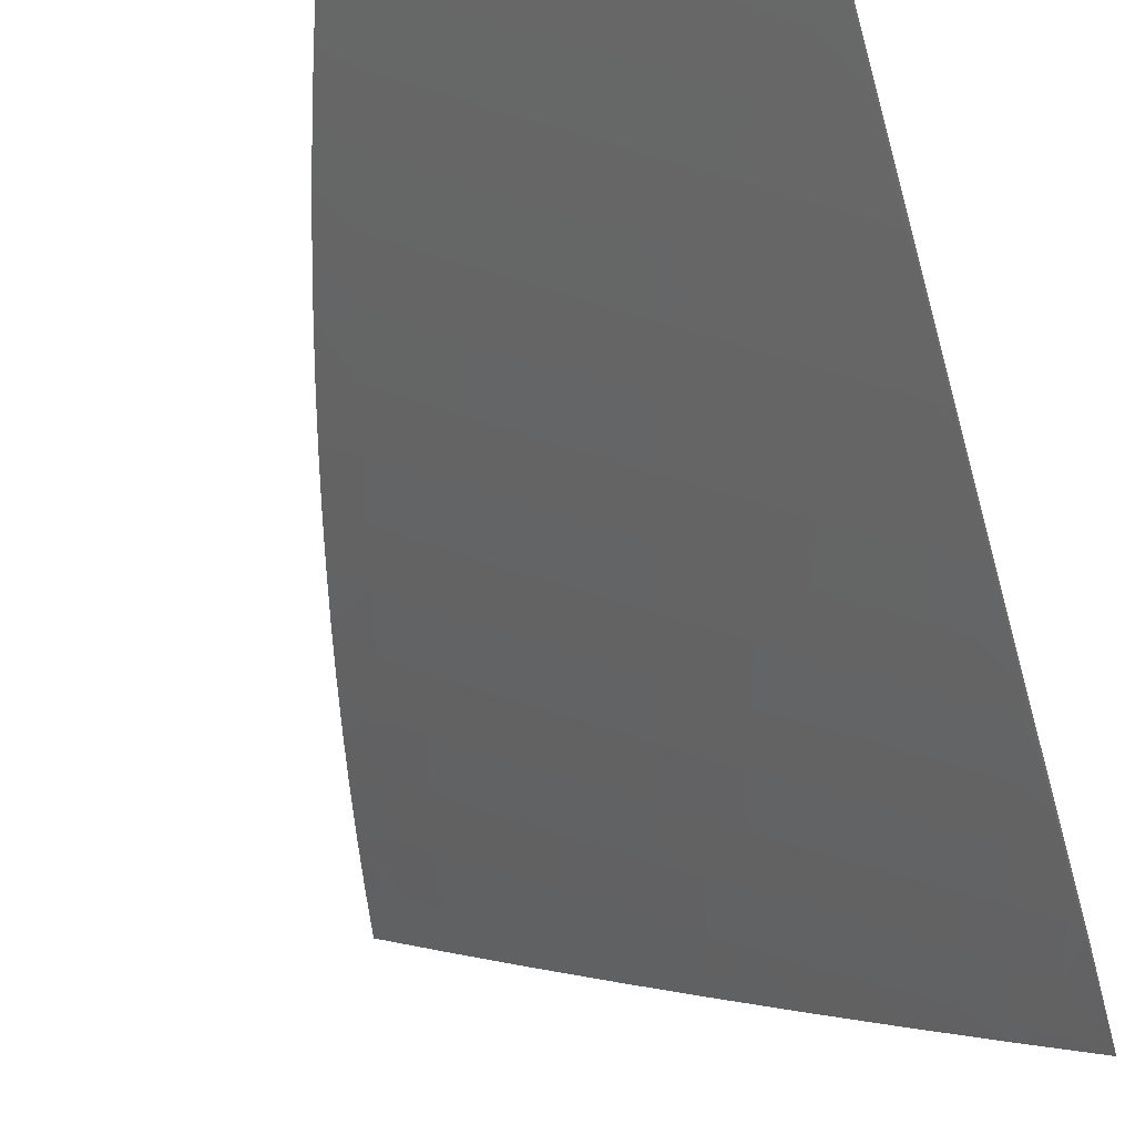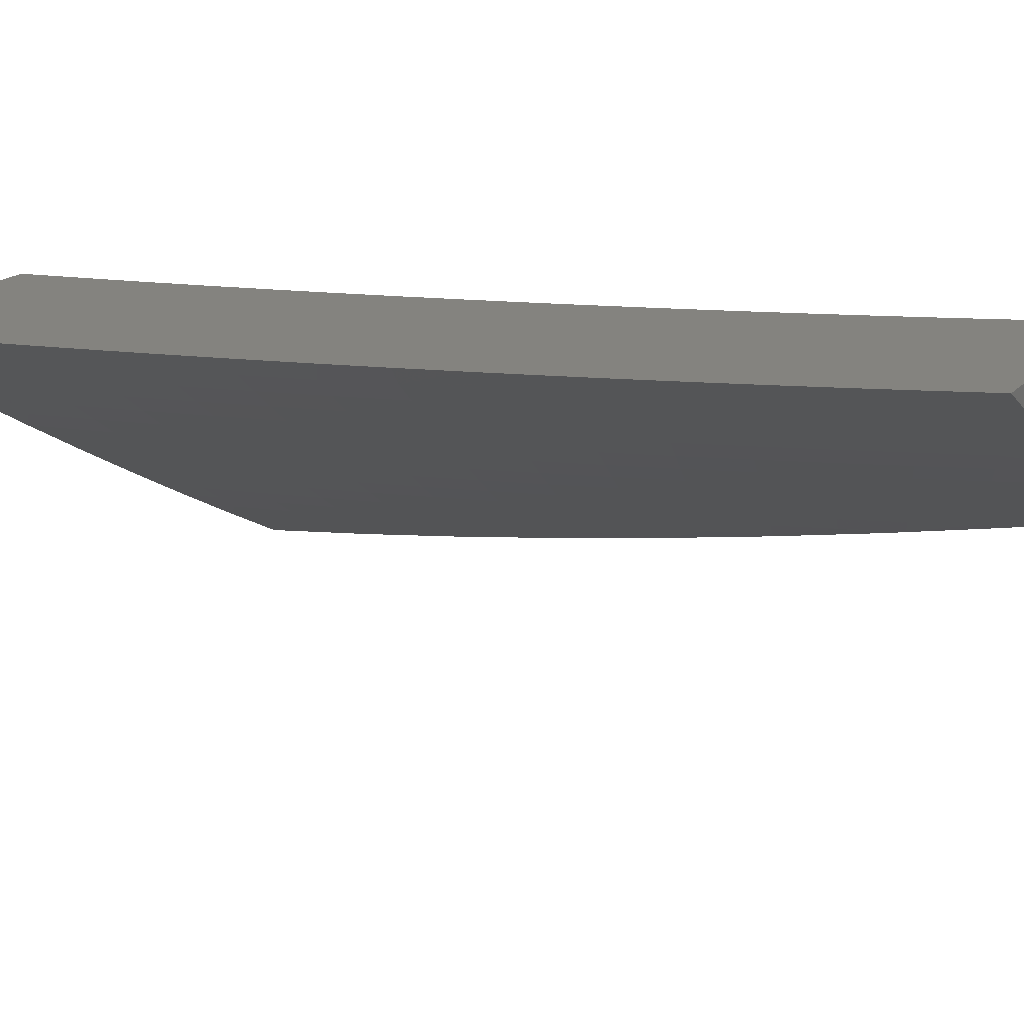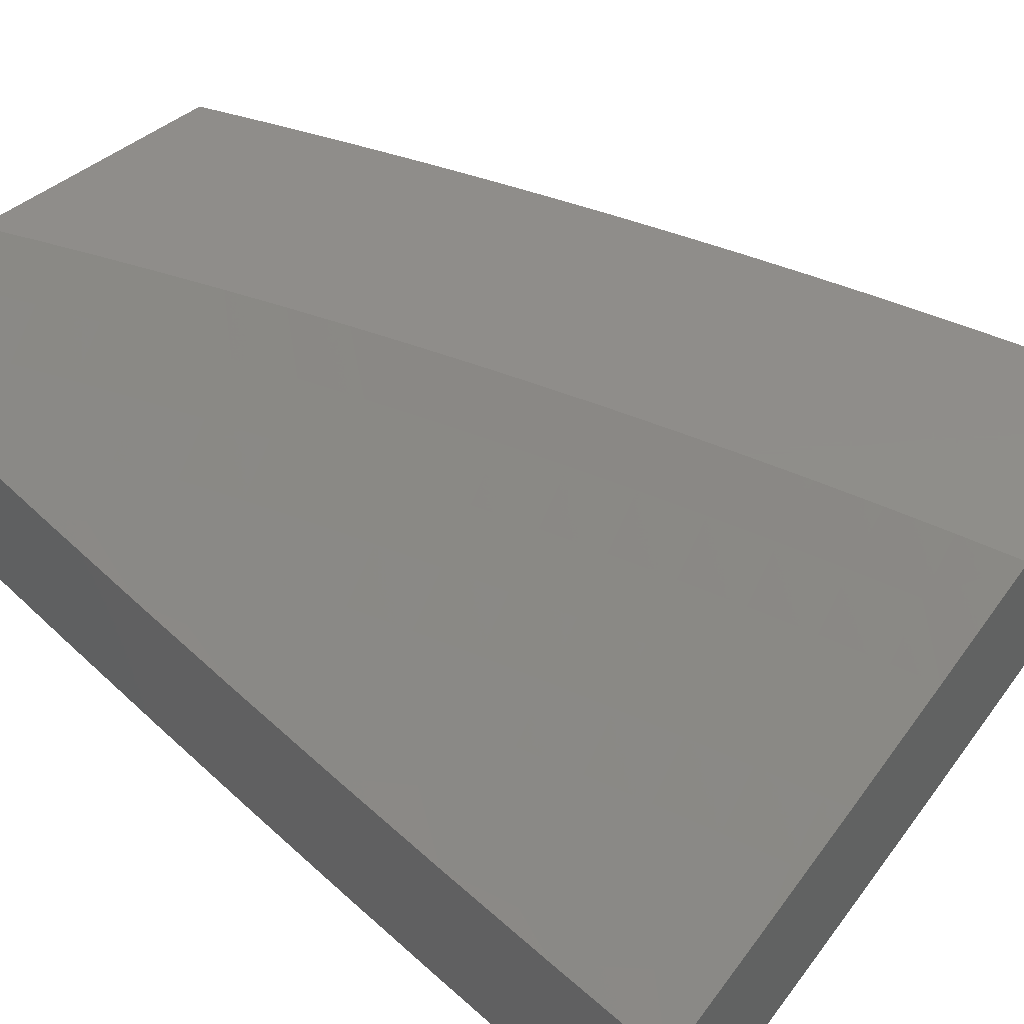
<metadata>
{"format":"stl","ext":"stl","renderer":"f3d","projection":"perspective","resolution":1024,"background":"white","views":[{"elev":-57.2,"azim":16.3,"up":"+Z"},{"elev":17.8,"azim":-62.4,"up":"+Z"},{"elev":42.3,"azim":133.1,"up":"+Z"}]}
</metadata>
<code>
# stl→obj: 324 verts, 644 faces
v -5.319 -2 -10.06
v -5.425 -2 -10
v -5.383 -1.989 -10.03
v -5.448 -1.939 -10
v -5.41 -1.918 -10.03
v -5.47 -1.878 -10
v -5.436 -1.847 -10.03
v -5.492 -1.817 -10
v -5.46 -1.776 -10.03
v -5.512 -1.755 -10
v -5.484 -1.705 -10.03
v -5.533 -1.693 -10
v -5.507 -1.634 -10.03
v -5.552 -1.631 -10
v -5.528 -1.563 -10.03
v -5.571 -1.569 -10
v -5.549 -1.491 -10.03
v -5.589 -1.507 -10
v -5.606 -1.444 -10
v -5.568 -1.42 -10.03
v -5.623 -1.381 -10
v -5.587 -1.349 -10.03
v -5.638 -1.318 -10
v -5.604 -1.277 -10.03
v -5.653 -1.255 -10
v -5.621 -1.206 -10.03
v -5.668 -1.191 -10
v -5.636 -1.135 -10.03
v -5.681 -1.128 -10
v -5.651 -1.064 -10.03
v -5.694 -1.064 -10
v -5.706 -1 -10
v -5.62 -1 -10.05
v -5.609 -1.056 -10.05
v -5.594 -1.126 -10.05
v -5.579 -1.197 -10.05
v -5.563 -1.268 -10.05
v -5.545 -1.338 -10.05
v -5.527 -1.409 -10.05
v -5.507 -1.48 -10.05
v -5.487 -1.551 -10.05
v -5.466 -1.622 -10.05
v -5.443 -1.692 -10.05
v -5.42 -1.763 -10.05
v -5.395 -1.834 -10.05
v -5.37 -1.904 -10.05
v -5.343 -1.974 -10.05
v -5.303 -1.96 -10.08
v -5.263 -1.945 -10.1
v -5.289 -1.875 -10.1
v -5.248 -1.861 -10.13
v -5.273 -1.792 -10.13
v -5.232 -1.778 -10.15
v -5.256 -1.71 -10.15
v -5.215 -1.697 -10.18
v -5.238 -1.629 -10.18
v -5.197 -1.616 -10.2
v -5.218 -1.548 -10.2
v -5.176 -1.536 -10.23
v -5.197 -1.469 -10.23
v -5.155 -1.457 -10.25
v -5.174 -1.391 -10.25
v -5.132 -1.379 -10.28
v -5.15 -1.313 -10.28
v -5.108 -1.302 -10.3
v -5.125 -1.237 -10.3
v -5.083 -1.227 -10.32
v -5.098 -1.162 -10.32
v -5.056 -1.152 -10.35
v -5.071 -1.088 -10.35
v -5.028 -1.079 -10.37
v -5.042 -1.015 -10.37
v -5 -1 -10.39
v -5.09 -1 -10.35
v -5.085 -1.024 -10.35
v -5.128 -1.032 -10.32
v -5.113 -1.097 -10.32
v -5.156 -1.106 -10.3
v -5.141 -1.172 -10.3
v -5.184 -1.181 -10.28
v -5.167 -1.247 -10.28
v -5.21 -1.257 -10.25
v -5.192 -1.324 -10.25
v -5.234 -1.335 -10.23
v -5.216 -1.402 -10.23
v -5.258 -1.413 -10.2
v -5.238 -1.481 -10.2
v -5.28 -1.492 -10.18
v -5.259 -1.561 -10.18
v -5.301 -1.573 -10.15
v -5.279 -1.641 -10.15
v -5.32 -1.654 -10.13
v -5.297 -1.723 -10.13
v -5.338 -1.737 -10.1
v -5.314 -1.806 -10.1
v -5.355 -1.82 -10.08
v -5.329 -1.89 -10.08
v -5.567 -1.048 -10.08
v -5.532 -1 -10.1
v -5.524 -1.04 -10.1
v -5.482 -1.032 -10.13
v -5.51 -1.109 -10.1
v -5.468 -1.101 -10.13
v -5.495 -1.179 -10.1
v -5.453 -1.17 -10.13
v -5.479 -1.249 -10.1
v -5.437 -1.239 -10.13
v -5.462 -1.318 -10.1
v -5.42 -1.308 -10.13
v -5.444 -1.388 -10.1
v -5.402 -1.377 -10.13
v -5.425 -1.458 -10.1
v -5.383 -1.447 -10.13
v -5.405 -1.528 -10.1
v -5.363 -1.516 -10.13
v -5.383 -1.597 -10.1
v -5.342 -1.585 -10.13
v -5.361 -1.667 -10.1
v -5.445 -1 -10.15
v -5.44 -1.024 -10.15
v -5.426 -1.092 -10.15
v -5.411 -1.161 -10.15
v -5.395 -1.229 -10.15
v -5.378 -1.298 -10.15
v -5.36 -1.367 -10.15
v -5.341 -1.435 -10.15
v -5.322 -1.504 -10.15
v -5.397 -1.016 -10.18
v -5.357 -1 -10.2
v -5.355 -1.008 -10.2
v -5.268 -1 -10.25
v -5.298 -1.067 -10.23
v -5.256 -1.058 -10.25
v -5.284 -1.134 -10.23
v -5.241 -1.125 -10.25
v -5.268 -1.201 -10.23
v -5.226 -1.191 -10.25
v -5.252 -1.268 -10.23
v -5.213 -1.05 -10.28
v -5.179 -1 -10.3
v -5.17 -1.041 -10.3
v -5 -1.126 -10.38
v -5.013 -1.142 -10.37
v -5.04 -1.217 -10.35
v -5.066 -1.292 -10.32
v -5.09 -1.368 -10.3
v -5.113 -1.445 -10.28
v -5.135 -1.524 -10.25
v -5.155 -1.603 -10.23
v -5.174 -1.684 -10.2
v -5.192 -1.764 -10.18
v -5.208 -1.847 -10.15
v -5.222 -1.93 -10.13
v -5.214 -2 -10.12
v -5 -1.252 -10.36
v -5 -1.377 -10.35
v -5.006 -1.345 -10.35
v -5.023 -1.281 -10.35
v -5 -1.502 -10.33
v -5.029 -1.421 -10.32
v -5.048 -1.357 -10.32
v -5 -1.627 -10.31
v -5.031 -1.564 -10.3
v -5.051 -1.499 -10.3
v -5.01 -1.486 -10.32
v -5.009 -1.63 -10.3
v -5 -1.752 -10.28
v -5.027 -1.709 -10.28
v -5.004 -1.774 -10.28
v -5.045 -1.789 -10.25
v -5.02 -1.855 -10.25
v -5.06 -1.87 -10.23
v -5.034 -1.936 -10.23
v -5.074 -1.952 -10.2
v -5 -2 -10.23
v -5.107 -2 -10.18
v -5 -1.876 -10.26
v -5.195 -1.998 -10.13
v -5.155 -1.983 -10.15
v -5.115 -1.967 -10.18
v -5.141 -1.9 -10.18
v -5.101 -1.885 -10.2
v -5.126 -1.818 -10.2
v -5.085 -1.803 -10.23
v -5.11 -1.737 -10.23
v -5.069 -1.723 -10.25
v -5.091 -1.657 -10.25
v -5.05 -1.643 -10.28
v -5.072 -1.577 -10.28
v -5.167 -1.832 -10.18
v -5.182 -1.915 -10.15
v -5.151 -1.751 -10.2
v -5.133 -1.67 -10.23
v -5.114 -1.59 -10.25
v -5.093 -1.511 -10.28
v -5.071 -1.433 -10.3
v -5.379 -1.75 -10.08
v -5.402 -1.68 -10.08
v -5.425 -1.609 -10.08
v -5.446 -1.539 -10.08
v -5.466 -1.469 -10.08
v -5.485 -1.399 -10.08
v -5.504 -1.328 -10.08
v -5.521 -1.258 -10.08
v -5.537 -1.188 -10.08
v -5.552 -1.118 -10.08
v -5.3 -1.424 -10.18
v -5.318 -1.356 -10.18
v -5.336 -1.288 -10.18
v -5.353 -1.22 -10.18
v -5.369 -1.152 -10.18
v -5.383 -1.084 -10.18
v -5.276 -1.345 -10.2
v -5.294 -1.278 -10.2
v -5.311 -1.21 -10.2
v -5.326 -1.143 -10.2
v -5.341 -1.075 -10.2
v -5.199 -1.115 -10.28
v -5.331 -1 -10.06
v -5.44 -1 -10
v -5.375 -1.055 -10.03
v -5.428 -1.064 -10
v -5.414 -1.128 -10
v -5.361 -1.12 -10.03
v -5.4 -1.192 -10
v -5.346 -1.185 -10.03
v -5.385 -1.255 -10
v -5.331 -1.25 -10.03
v -5.369 -1.319 -10
v -5.314 -1.316 -10.03
v -5.352 -1.382 -10
v -5.297 -1.381 -10.03
v -5.335 -1.445 -10
v -5.279 -1.446 -10.03
v -5.317 -1.507 -10
v -5.26 -1.511 -10.03
v -5.298 -1.57 -10
v -5.24 -1.576 -10.03
v -5.278 -1.632 -10
v -5.219 -1.641 -10.03
v -5.258 -1.694 -10
v -5.197 -1.706 -10.03
v -5.236 -1.756 -10
v -5.174 -1.771 -10.03
v -5.214 -1.817 -10
v -5.15 -1.836 -10.03
v -5.192 -1.878 -10
v -5.126 -1.901 -10.03
v -5.168 -1.939 -10
v -5.1 -1.965 -10.03
v -5.144 -2 -10
v -5.072 -2 -10.04
v -5.05 -1.946 -10.06
v -5 -2 -10.08
v -5 -1.876 -10.1
v -5 -1.752 -10.13
v -5.025 -1.863 -10.09
v -5.076 -1.882 -10.06
v -5 -1.627 -10.15
v -5.022 -1.719 -10.12
v -5.073 -1.736 -10.09
v -5.049 -1.8 -10.09
v -5.123 -1.754 -10.06
v -5.1 -1.818 -10.06
v -5 -1.502 -10.17
v -5.013 -1.577 -10.15
v -5.065 -1.593 -10.12
v -5.044 -1.656 -10.12
v -5.116 -1.609 -10.09
v -5.095 -1.673 -10.09
v -5.168 -1.625 -10.06
v -5.146 -1.689 -10.06
v -5 -1.377 -10.19
v -5.053 -1.452 -10.15
v -5.034 -1.514 -10.15
v -5.085 -1.53 -10.12
v -5.137 -1.545 -10.09
v -5.188 -1.561 -10.06
v -5 -1.252 -10.21
v -5.036 -1.313 -10.18
v -5.019 -1.375 -10.18
v -5.071 -1.389 -10.15
v -5.089 -1.326 -10.15
v -5.141 -1.34 -10.12
v -5.158 -1.277 -10.12
v -5.21 -1.29 -10.09
v -5.226 -1.226 -10.09
v -5.279 -1.238 -10.06
v -5.294 -1.174 -10.06
v -5 -1.126 -10.23
v -5.016 -1.176 -10.21
v -5.053 -1.251 -10.18
v -5.105 -1.264 -10.15
v -5 -1 -10.24
v -5.044 -1.054 -10.21
v -5.03 -1.115 -10.21
v -5.083 -1.127 -10.18
v -5.068 -1.189 -10.18
v -5.136 -1.139 -10.15
v -5.121 -1.201 -10.15
v -5.189 -1.15 -10.12
v -5.174 -1.214 -10.12
v -5.241 -1.162 -10.09
v -5.111 -1 -10.18
v -5.11 -1.003 -10.18
v -5.097 -1.065 -10.18
v -5.163 -1.014 -10.15
v -5.15 -1.076 -10.15
v -5.216 -1.024 -10.12
v -5.203 -1.087 -10.12
v -5.269 -1.035 -10.09
v -5.256 -1.098 -10.09
v -5.322 -1.045 -10.06
v -5.308 -1.109 -10.06
v -5.222 -1 -10.12
v -5.262 -1.303 -10.06
v -5.193 -1.354 -10.09
v -5.123 -1.403 -10.12
v -5.245 -1.367 -10.06
v -5.175 -1.417 -10.09
v -5.105 -1.466 -10.12
v -5.227 -1.432 -10.06
v -5.157 -1.481 -10.09
v -5.208 -1.496 -10.06
f 1 2 3
f 3 2 4
f 3 4 5
f 5 4 6
f 5 6 7
f 7 6 8
f 7 8 9
f 9 8 10
f 9 10 11
f 11 10 12
f 11 12 13
f 13 12 14
f 13 14 15
f 15 14 16
f 15 16 17
f 17 16 18
f 17 18 19
f 17 19 20
f 20 19 21
f 20 21 22
f 22 21 23
f 22 23 24
f 24 23 25
f 24 25 26
f 26 25 27
f 26 27 28
f 28 27 29
f 28 29 30
f 30 29 31
f 30 31 32
f 32 33 30
f 30 33 34
f 30 34 28
f 28 34 35
f 28 35 26
f 26 35 36
f 26 36 24
f 24 36 37
f 24 37 22
f 22 37 38
f 22 38 20
f 20 38 39
f 20 39 17
f 17 39 40
f 17 40 15
f 15 40 41
f 15 41 13
f 13 41 42
f 13 42 11
f 11 42 43
f 11 43 9
f 9 43 44
f 9 44 7
f 7 44 45
f 7 45 5
f 5 45 46
f 5 46 3
f 3 46 47
f 3 47 1
f 1 47 48
f 1 48 49
f 49 48 50
f 49 50 51
f 51 50 52
f 51 52 53
f 53 52 54
f 53 54 55
f 55 54 56
f 55 56 57
f 57 56 58
f 57 58 59
f 59 58 60
f 59 60 61
f 61 60 62
f 61 62 63
f 63 62 64
f 63 64 65
f 65 64 66
f 65 66 67
f 67 66 68
f 67 68 69
f 69 68 70
f 69 70 71
f 71 70 72
f 71 72 73
f 73 72 74
f 74 72 75
f 74 75 76
f 76 75 77
f 76 77 78
f 78 77 79
f 78 79 80
f 80 79 81
f 80 81 82
f 82 81 83
f 82 83 84
f 84 83 85
f 84 85 86
f 86 85 87
f 86 87 88
f 88 87 89
f 88 89 90
f 90 89 91
f 90 91 92
f 92 91 93
f 92 93 94
f 94 93 95
f 94 95 96
f 96 95 97
f 96 97 46
f 46 97 47
f 34 33 98
f 98 33 99
f 98 99 100
f 100 99 101
f 100 101 102
f 102 101 103
f 102 103 104
f 104 103 105
f 104 105 106
f 106 105 107
f 106 107 108
f 108 107 109
f 108 109 110
f 110 109 111
f 110 111 112
f 112 111 113
f 112 113 114
f 114 113 115
f 114 115 116
f 116 115 117
f 116 117 118
f 118 117 92
f 118 92 94
f 99 119 101
f 101 119 120
f 101 120 103
f 103 120 121
f 103 121 105
f 105 121 122
f 105 122 107
f 107 122 123
f 107 123 109
f 109 123 124
f 109 124 111
f 111 124 125
f 111 125 113
f 113 125 126
f 113 126 115
f 115 126 127
f 115 127 117
f 117 127 90
f 117 90 92
f 120 119 128
f 128 119 129
f 128 129 130
f 130 129 131
f 130 131 132
f 132 131 133
f 132 133 134
f 134 133 135
f 134 135 136
f 136 135 137
f 136 137 138
f 138 137 82
f 138 82 84
f 133 131 139
f 139 131 140
f 139 140 141
f 141 140 76
f 141 76 78
f 140 74 76
f 73 142 71
f 71 142 143
f 71 143 69
f 69 143 144
f 69 144 67
f 67 144 145
f 67 145 65
f 65 145 146
f 65 146 63
f 63 146 147
f 63 147 61
f 61 147 148
f 61 148 59
f 59 148 149
f 59 149 57
f 57 149 150
f 57 150 55
f 55 150 151
f 55 151 53
f 53 151 152
f 53 152 51
f 51 152 153
f 51 153 49
f 49 153 154
f 49 154 1
f 142 155 143
f 143 155 144
f 156 157 155
f 155 157 158
f 155 158 144
f 144 158 145
f 159 160 156
f 156 160 161
f 156 161 157
f 157 161 158
f 162 163 159
f 159 163 164
f 159 164 165
f 165 164 160
f 165 160 159
f 163 162 166
f 166 162 167
f 166 167 168
f 168 167 169
f 168 169 170
f 170 169 171
f 170 171 172
f 172 171 173
f 172 173 174
f 174 173 175
f 174 175 176
f 167 177 169
f 169 177 171
f 171 177 173
f 173 177 175
f 154 178 176
f 176 178 179
f 176 179 180
f 180 179 181
f 180 181 182
f 182 181 183
f 182 183 184
f 184 183 185
f 184 185 186
f 186 185 187
f 186 187 188
f 188 187 189
f 188 189 163
f 163 189 164
f 188 163 166
f 48 47 97
f 96 46 45
f 48 97 50
f 50 97 95
f 50 95 52
f 52 95 93
f 52 93 54
f 54 93 91
f 54 91 56
f 56 91 89
f 56 89 58
f 58 89 87
f 58 87 60
f 60 87 85
f 60 85 62
f 62 85 83
f 62 83 64
f 64 83 81
f 64 81 66
f 66 81 79
f 66 79 68
f 68 79 77
f 68 77 70
f 70 77 75
f 70 75 72
f 152 190 191
f 191 190 181
f 191 181 179
f 181 190 183
f 183 190 192
f 183 192 185
f 185 192 193
f 185 193 187
f 187 193 194
f 187 194 189
f 189 194 195
f 189 195 164
f 164 195 196
f 164 196 160
f 160 196 161
f 192 190 151
f 151 190 152
f 182 184 172
f 172 184 170
f 168 170 186
f 186 170 184
f 180 182 174
f 174 182 172
f 152 191 153
f 153 191 178
f 153 178 154
f 178 191 179
f 96 45 197
f 197 45 44
f 197 44 198
f 198 44 43
f 198 43 199
f 199 43 42
f 199 42 200
f 200 42 41
f 200 41 201
f 201 41 40
f 201 40 202
f 202 40 39
f 202 39 203
f 203 39 38
f 203 38 204
f 204 38 37
f 204 37 205
f 205 37 36
f 205 36 206
f 206 36 35
f 206 35 98
f 98 35 34
f 193 192 150
f 150 192 151
f 166 168 188
f 188 168 186
f 118 94 197
f 197 94 96
f 118 197 198
f 194 193 149
f 149 193 150
f 116 118 198
f 116 198 199
f 195 194 148
f 148 194 149
f 114 116 199
f 114 199 200
f 88 90 127
f 196 195 147
f 147 195 148
f 112 114 200
f 112 200 201
f 88 127 207
f 207 127 126
f 207 126 208
f 208 126 125
f 208 125 209
f 209 125 124
f 209 124 210
f 210 124 123
f 210 123 211
f 211 123 122
f 211 122 212
f 212 122 121
f 212 121 128
f 128 121 120
f 161 196 146
f 146 196 147
f 110 112 201
f 110 201 202
f 88 207 86
f 86 207 213
f 86 213 84
f 84 213 138
f 213 207 208
f 158 161 145
f 145 161 146
f 108 110 202
f 108 202 203
f 213 208 214
f 214 208 209
f 214 209 215
f 215 209 210
f 215 210 216
f 216 210 211
f 216 211 217
f 217 211 212
f 217 212 130
f 130 212 128
f 106 108 203
f 106 203 204
f 136 138 214
f 214 138 213
f 136 214 215
f 80 82 137
f 104 106 204
f 104 204 205
f 134 136 215
f 134 215 216
f 80 137 218
f 218 137 135
f 218 135 139
f 139 135 133
f 102 104 205
f 102 205 206
f 132 134 216
f 132 216 217
f 141 78 218
f 218 78 80
f 141 218 139
f 100 102 206
f 100 206 98
f 130 132 217
f 176 180 174
f 219 220 221
f 221 220 222
f 221 222 223
f 221 223 224
f 224 223 225
f 224 225 226
f 226 225 227
f 226 227 228
f 228 227 229
f 228 229 230
f 230 229 231
f 230 231 232
f 232 231 233
f 232 233 234
f 234 233 235
f 234 235 236
f 236 235 237
f 236 237 238
f 238 237 239
f 238 239 240
f 240 239 241
f 240 241 242
f 242 241 243
f 242 243 244
f 244 243 245
f 244 245 246
f 246 245 247
f 246 247 248
f 248 247 249
f 248 249 250
f 250 249 251
f 250 251 252
f 250 252 253
f 253 252 254
f 253 254 255
f 256 257 255
f 255 257 258
f 255 258 253
f 253 258 248
f 253 248 250
f 259 260 256
f 256 260 261
f 256 261 262
f 262 261 263
f 262 263 264
f 264 263 244
f 264 244 246
f 265 266 259
f 259 266 267
f 259 267 268
f 268 267 269
f 268 269 270
f 270 269 271
f 270 271 272
f 272 271 240
f 272 240 242
f 273 274 265
f 265 274 275
f 265 275 266
f 266 275 276
f 266 276 267
f 267 276 277
f 267 277 269
f 269 277 278
f 269 278 271
f 271 278 238
f 271 238 240
f 279 280 273
f 273 280 281
f 273 281 282
f 282 281 283
f 282 283 284
f 284 283 285
f 284 285 286
f 286 285 287
f 286 287 288
f 288 287 289
f 288 289 226
f 226 289 224
f 290 291 279
f 279 291 292
f 279 292 280
f 280 292 293
f 280 293 283
f 283 293 285
f 294 295 290
f 290 295 296
f 290 296 291
f 291 296 297
f 291 297 298
f 298 297 299
f 298 299 300
f 300 299 301
f 300 301 302
f 302 301 303
f 302 303 287
f 287 303 289
f 294 304 295
f 295 304 305
f 295 305 306
f 306 305 307
f 306 307 308
f 308 307 309
f 308 309 310
f 310 309 311
f 310 311 312
f 312 311 313
f 312 313 314
f 314 313 221
f 314 221 224
f 305 304 307
f 307 304 315
f 307 315 309
f 309 315 311
f 315 219 311
f 311 219 313
f 313 219 221
f 259 268 260
f 260 268 270
f 260 270 261
f 261 270 272
f 261 272 263
f 263 272 242
f 263 242 244
f 224 289 314
f 314 289 303
f 314 303 312
f 312 303 301
f 312 301 310
f 310 301 299
f 310 299 308
f 308 299 297
f 308 297 306
f 306 297 296
f 306 296 295
f 226 228 288
f 288 228 316
f 288 316 286
f 286 316 317
f 286 317 284
f 284 317 318
f 284 318 282
f 282 318 274
f 282 274 273
f 287 285 302
f 302 285 293
f 302 293 300
f 300 293 292
f 300 292 298
f 298 292 291
f 228 230 316
f 316 230 319
f 316 319 317
f 317 319 320
f 317 320 318
f 318 320 321
f 318 321 274
f 274 321 275
f 230 232 319
f 319 232 322
f 319 322 320
f 320 322 323
f 320 323 321
f 321 323 276
f 321 276 275
f 281 280 283
f 232 234 322
f 322 234 324
f 322 324 323
f 323 324 277
f 323 277 276
f 234 236 324
f 324 236 278
f 324 278 277
f 238 278 236
f 248 258 246
f 246 258 264
f 258 257 264
f 264 257 262
f 257 256 262
f 73 74 294
f 294 74 140
f 294 140 304
f 304 140 131
f 304 131 315
f 315 131 129
f 315 129 119
f 315 119 219
f 219 119 99
f 219 99 220
f 220 99 33
f 220 33 32
f 32 31 220
f 220 31 29
f 220 29 27
f 220 27 222
f 222 27 25
f 222 25 223
f 223 25 23
f 223 23 225
f 225 23 21
f 225 21 227
f 227 21 19
f 227 19 229
f 229 19 18
f 229 18 16
f 229 16 231
f 231 16 14
f 231 14 233
f 233 14 12
f 233 12 235
f 235 12 10
f 235 10 237
f 237 10 8
f 237 8 239
f 239 8 6
f 239 6 241
f 241 6 4
f 241 4 243
f 243 4 2
f 243 2 245
f 245 2 247
f 247 2 249
f 249 2 251
f 2 1 251
f 251 1 154
f 251 154 252
f 252 154 254
f 254 154 176
f 254 176 175
f 177 256 175
f 175 256 255
f 175 255 254
f 256 177 259
f 259 177 167
f 259 167 265
f 265 167 162
f 265 162 273
f 273 162 159
f 273 159 279
f 279 159 156
f 279 156 290
f 290 156 155
f 290 155 294
f 294 155 142
f 294 142 73

</code>
